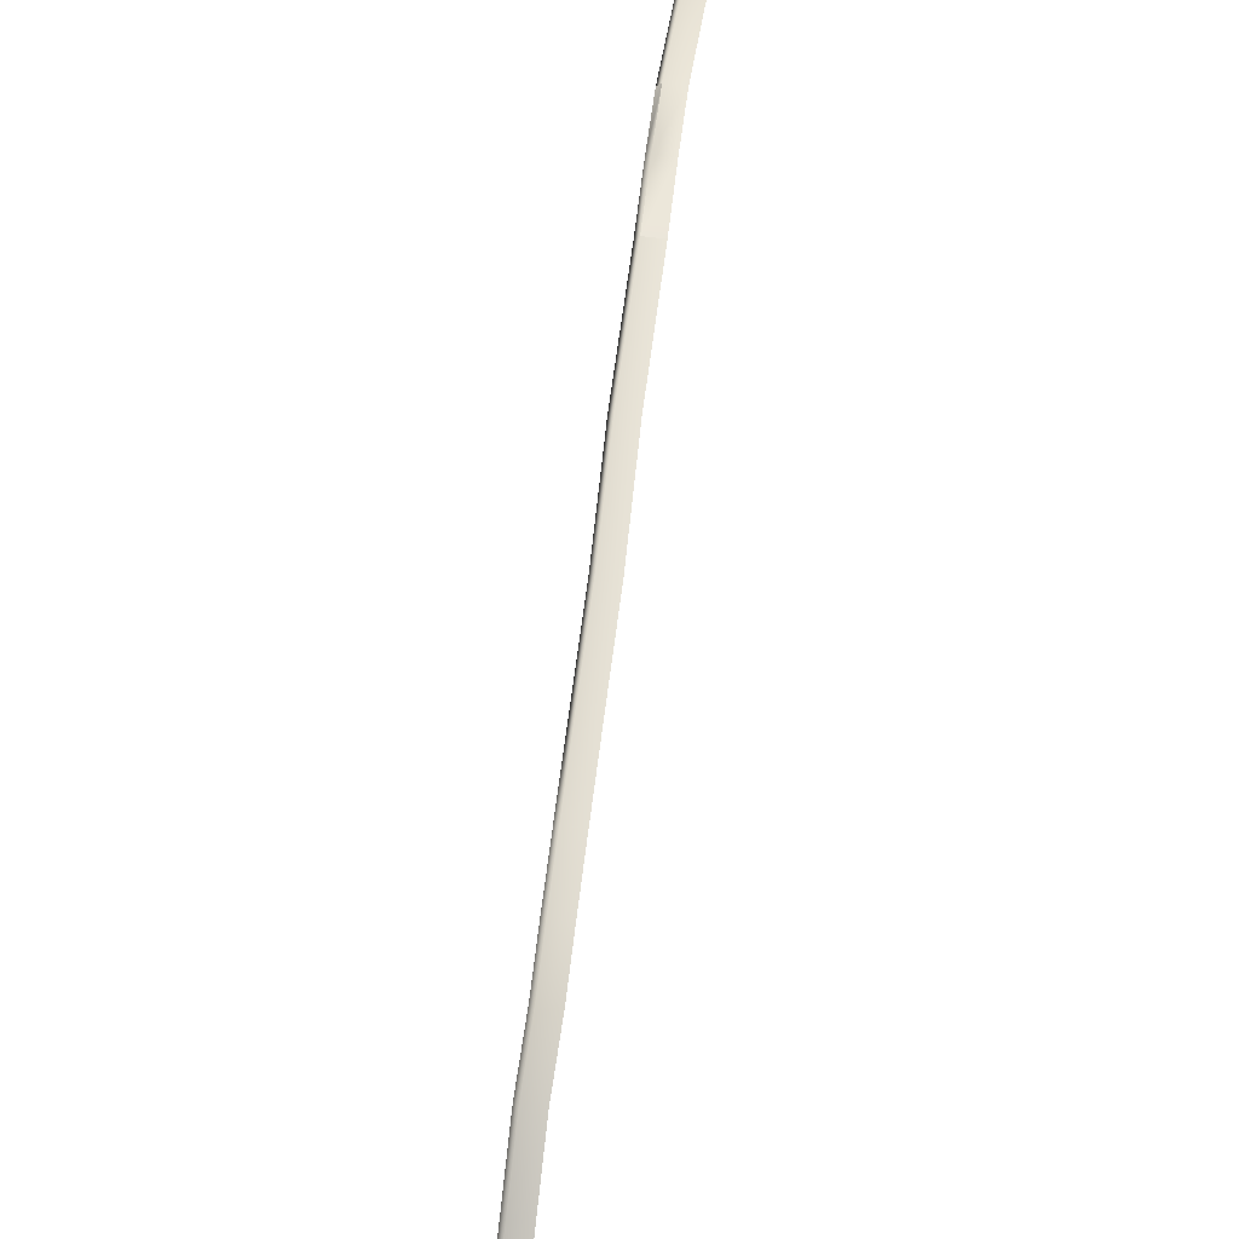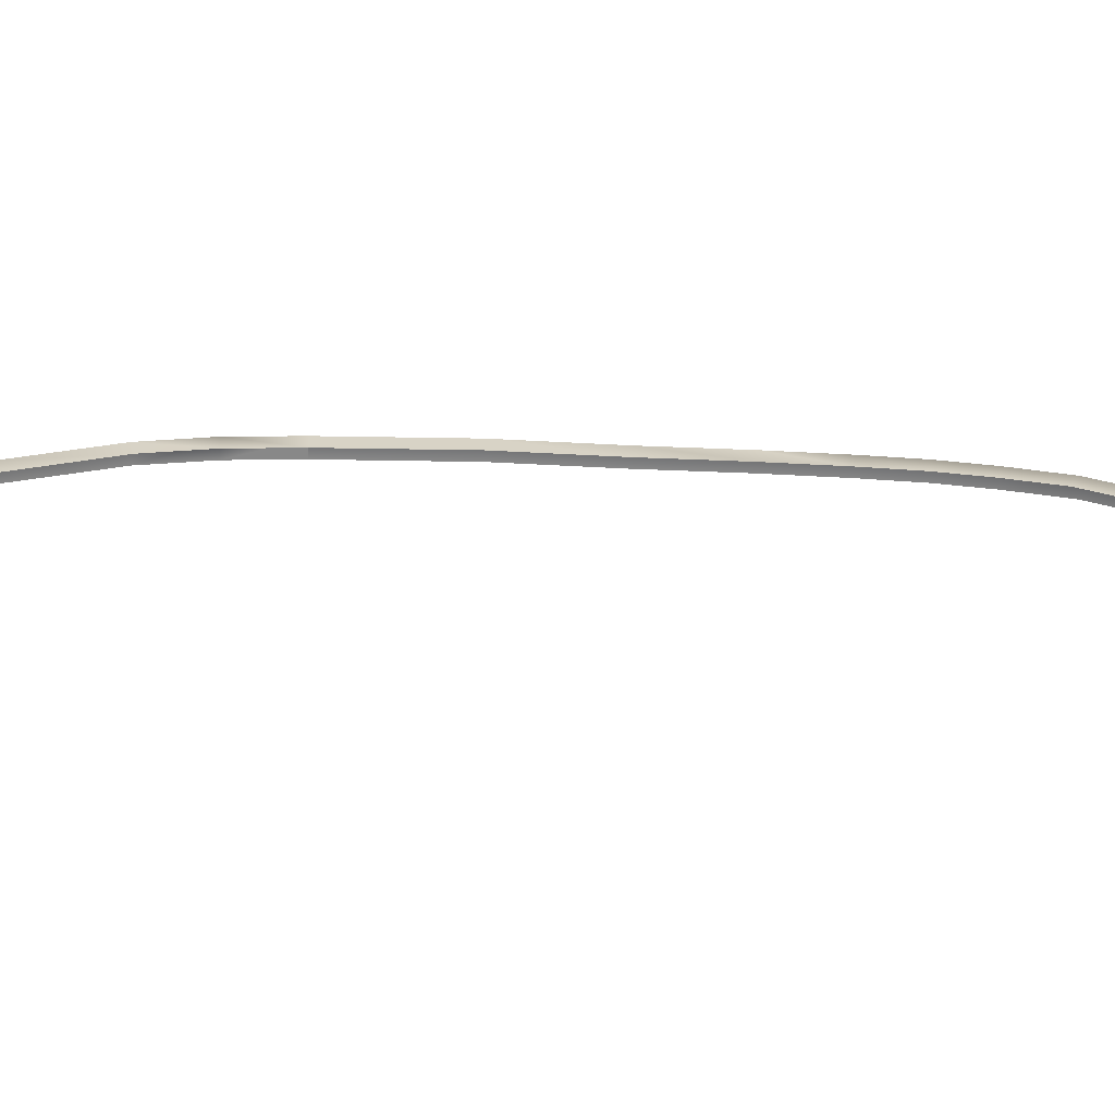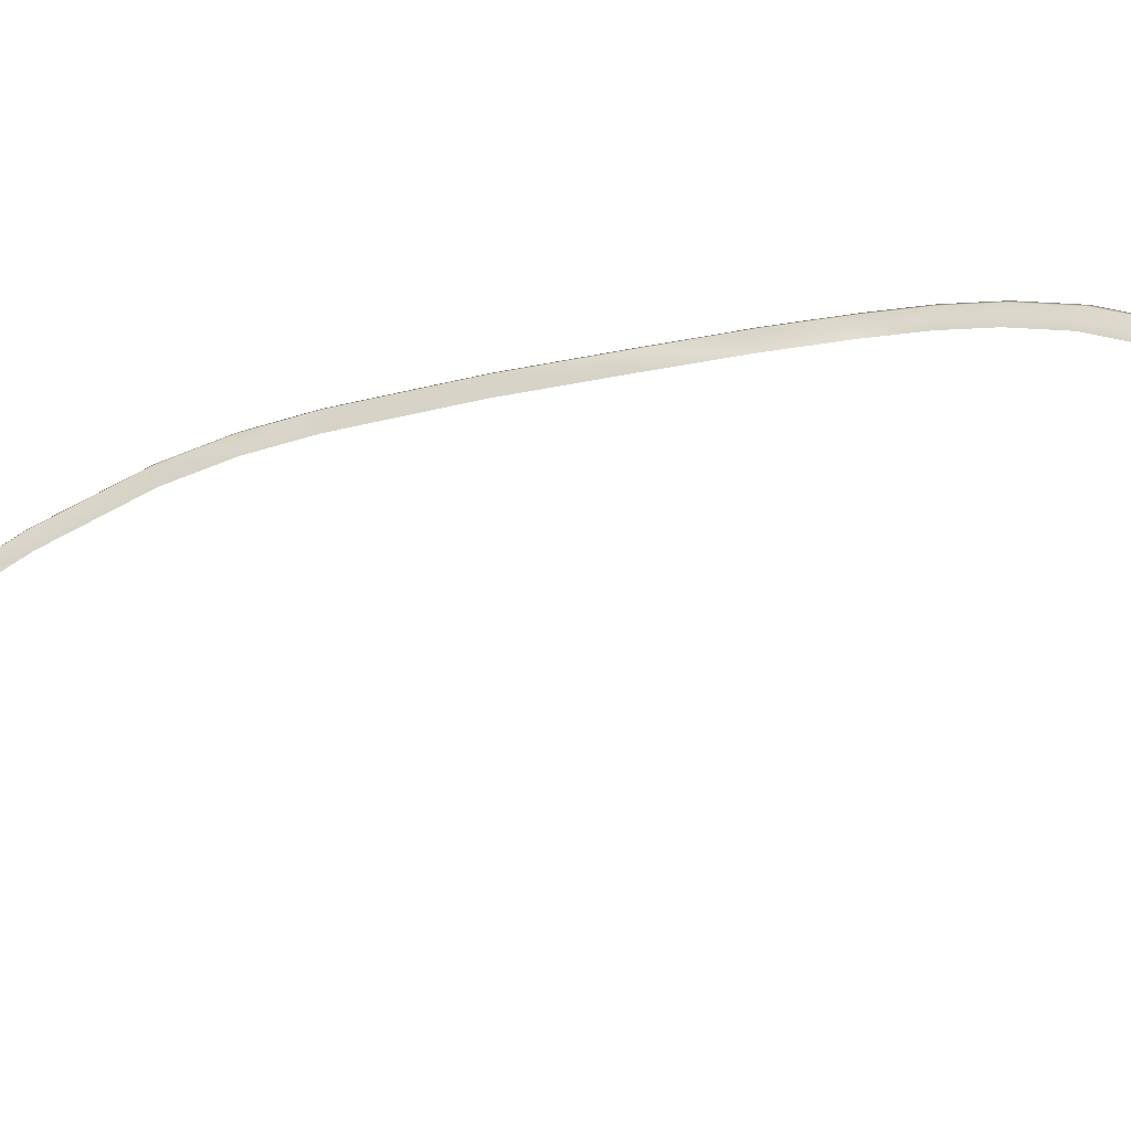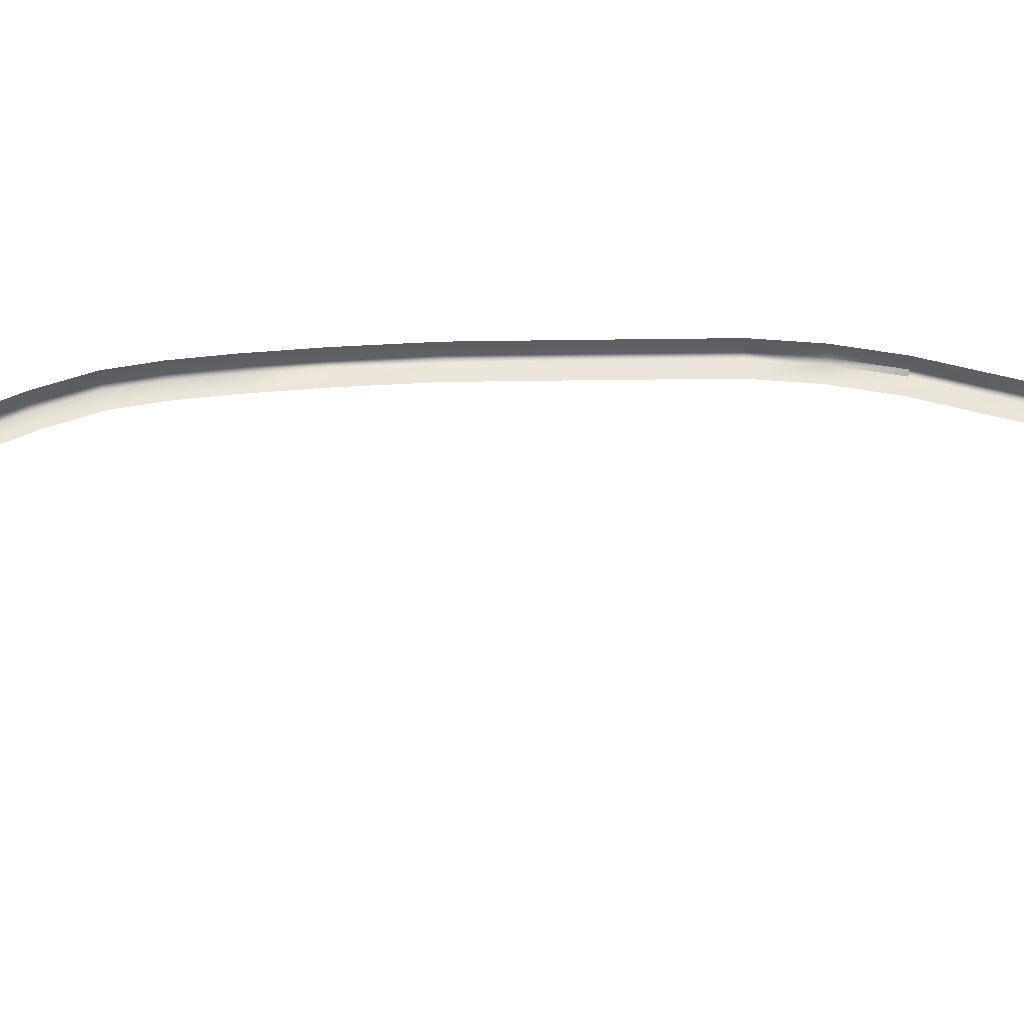
<metadata>
{"format":"obj","ext":"obj","renderer":"f3d","projection":"perspective","resolution":1024,"background":"white","views":[{"elev":62.4,"azim":28.7,"up":"+Y"},{"elev":-62.6,"azim":-69.9,"up":"+Y"},{"elev":-30.4,"azim":-48.9,"up":"+Y"},{"elev":-37.3,"azim":113.7,"up":"+Y"}]}
</metadata>
<code>
o Bistro_Research_Exterior_Paris_Building_01_paris_buildi_118ae95
v 4.711 13.54 3.063
v 4.774 13.61 3.22
v 4.705 14.12 3.086
v 4.646 14.02 2.94
v 4.534 14.63 2.661
v 4.488 14.5 2.546
v 4.304 15.09 2.11
v 4.264 14.94 2.013
v 4.048 15.56 1.515
v 4.013 15.41 1.428
v 3.804 15.9 0.8949
v 3.773 15.74 0.8171
v 3.607 16.15 0.3956
v 3.58 15.98 0.3283
v 3.441 16.31 -0.07678
v 3.423 16.13 -0.1202
v 3.27 16.39 -0.5084
v 3.263 16.2 -0.5272
v 3.083 16.43 -0.9829
v 3.078 16.25 -0.9956
v 2.84 16.47 -1.6
v 2.837 16.29 -1.608
v 2.537 16.5 -2.368
v 2.536 16.32 -2.371
v 2.145 16.51 -3.296
v 2.144 16.32 -3.294
v 1.712 16.48 -4.393
v 1.716 16.3 -4.382
v 1.485 16.42 -4.941
v 1.493 16.24 -4.919
v 1.266 16.3 -5.48
v 1.278 16.12 -5.448
v 0.9431 15.99 -6.34
v 0.9669 15.81 -6.279
v 0.6797 15.63 -7.062
v 0.7145 15.47 -6.973
v 0.45 15.17 -7.634
v 0.4937 15.03 -7.523
v 0.2521 14.71 -8.109
v 0.3016 14.59 -7.983
v 0.06714 14.23 -8.558
v 0.1193 14.11 -8.426
v -0.06928 13.75 -8.902
v -0.01648 13.64 -8.768
v 1.746 16.52 -4.408
v 1.891 16.52 -4.466
v 1.663 16.46 -5.016
v 1.518 16.46 -4.959
v 1.443 16.33 -5.558
v 1.297 16.33 -5.5
v 1.118 16.02 -6.424
v 0.9725 16.02 -6.366
v 0.852 15.66 -7.151
v 0.7068 15.66 -7.093
v 0.6205 15.2 -7.728
v 0.4754 15.2 -7.67
v 0.4215 14.73 -8.205
v 0.2763 14.73 -8.148
v 0.09077 14.25 -8.599
v 0.236 14.25 -8.656
v 0.09953 13.77 -9
v -0.04578 13.77 -8.942
v 4.577 14.66 2.67
v 4.346 15.12 2.116
v 4.722 14.66 2.611
v 4.49 15.12 2.057
v 4.234 15.6 1.46
v 4.09 15.6 1.518
v 3.99 15.93 0.8382
v 3.845 15.93 0.8968
v 3.791 16.19 0.3371
v 3.646 16.19 0.3954
v 3.624 16.34 -0.1395
v 3.479 16.34 -0.08161
v 3.452 16.42 -0.5755
v 3.306 16.42 -0.5181
v 3.264 16.47 -1.051
v 3.119 16.47 -0.9938
v 3.02 16.51 -1.669
v 2.875 16.51 -1.612
v 2.717 16.54 -2.438
v 2.572 16.54 -2.381
v 2.324 16.54 -3.367
v 2.179 16.54 -3.309
v 4.821 13.62 3.238
v 4.751 14.14 3.101
v 4.966 13.62 3.179
v 4.896 14.14 3.042
f 1 2 3
f 4 1 3
f 4 3 5
f 6 4 5
f 6 5 7
f 8 6 7
f 8 7 9
f 10 8 9
f 10 9 11
f 12 10 11
f 12 11 13
f 14 12 13
f 14 13 15
f 16 14 15
f 16 15 17
f 18 16 17
f 18 17 19
f 20 18 19
f 20 19 21
f 22 20 21
f 22 21 23
f 24 22 23
f 24 23 25
f 26 24 25
f 26 25 27
f 28 26 27
f 28 27 29
f 30 28 29
f 30 29 31
f 32 30 31
f 32 31 33
f 34 32 33
f 34 33 35
f 36 34 35
f 36 35 37
f 38 36 37
f 38 37 39
f 40 38 39
f 40 39 41
f 42 40 41
f 42 41 43
f 44 42 43
f 45 46 47
f 48 45 47
f 48 47 49
f 50 48 49
f 50 49 51
f 31 50 33
f 50 52 33
f 52 50 51
f 52 51 53
f 33 52 35
f 52 54 35
f 54 52 53
f 54 53 55
f 35 54 37
f 54 56 37
f 56 54 55
f 56 55 57
f 58 56 57
f 56 58 39
f 37 56 39
f 39 58 41
f 58 59 41
f 58 57 60
f 59 58 60
f 59 60 61
f 62 59 61
f 59 62 43
f 41 59 43
f 27 45 29
f 45 48 29
f 48 50 29
f 50 31 29
f 5 63 7
f 63 64 7
f 63 65 66
f 64 63 66
f 64 66 67
f 7 64 9
f 64 68 9
f 68 64 67
f 68 67 69
f 9 68 11
f 68 70 11
f 70 68 69
f 70 69 71
f 11 70 13
f 70 72 13
f 72 70 71
f 72 71 73
f 13 72 15
f 72 74 15
f 74 72 73
f 74 73 75
f 15 74 17
f 74 76 17
f 76 74 75
f 76 75 77
f 17 76 19
f 76 78 19
f 78 76 77
f 78 77 79
f 19 78 21
f 78 80 21
f 80 78 79
f 80 79 81
f 21 80 23
f 80 82 23
f 82 80 81
f 82 81 83
f 23 82 25
f 82 84 25
f 84 82 83
f 84 83 46
f 45 84 46
f 84 45 27
f 25 84 27
f 2 85 3
f 85 86 3
f 85 87 88
f 86 85 88
f 86 88 65
f 63 86 65
f 86 63 5
f 3 86 5

</code>
